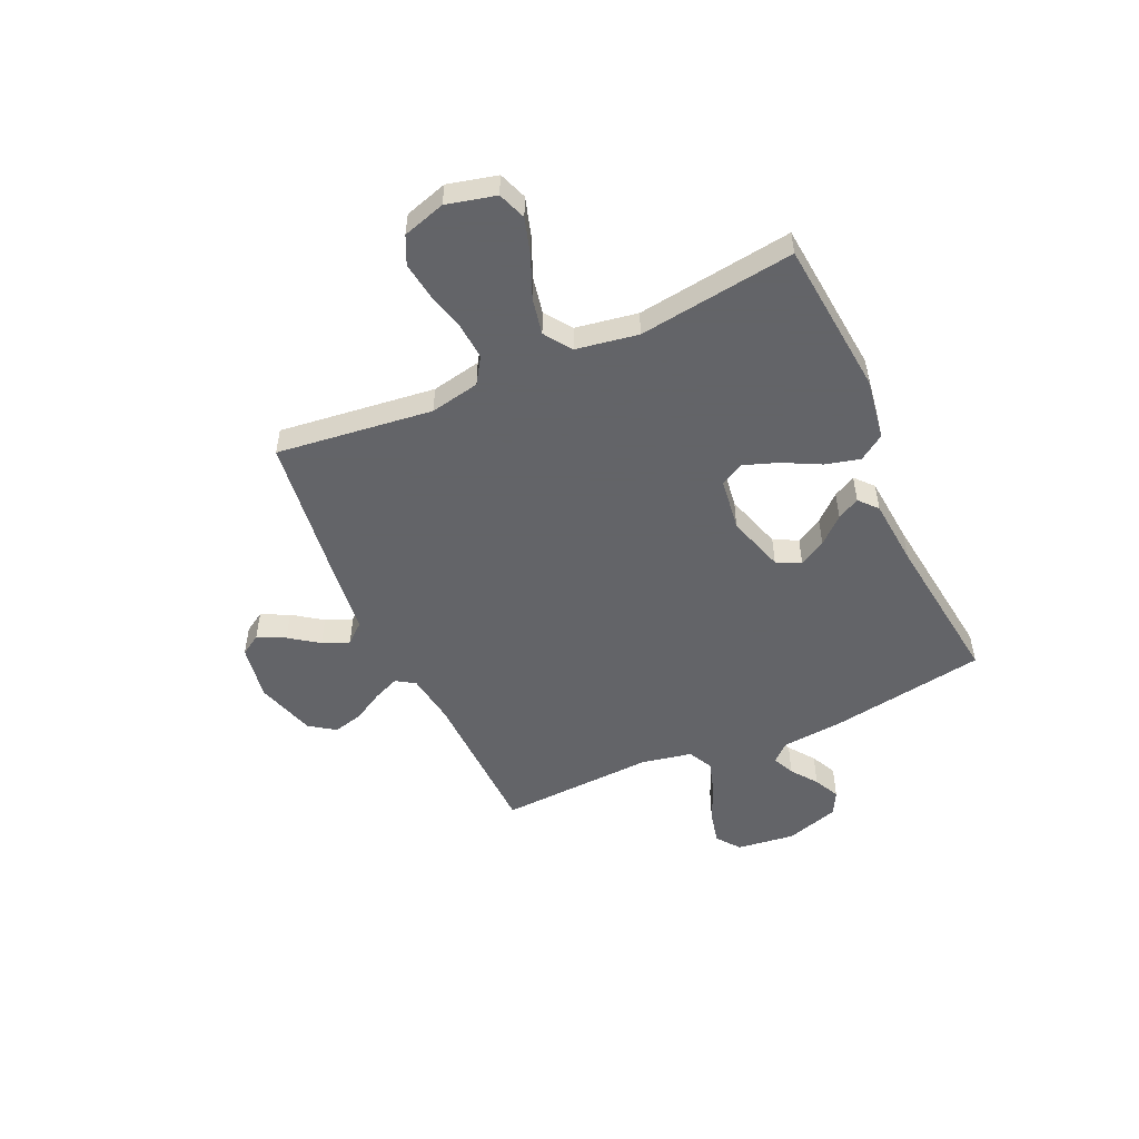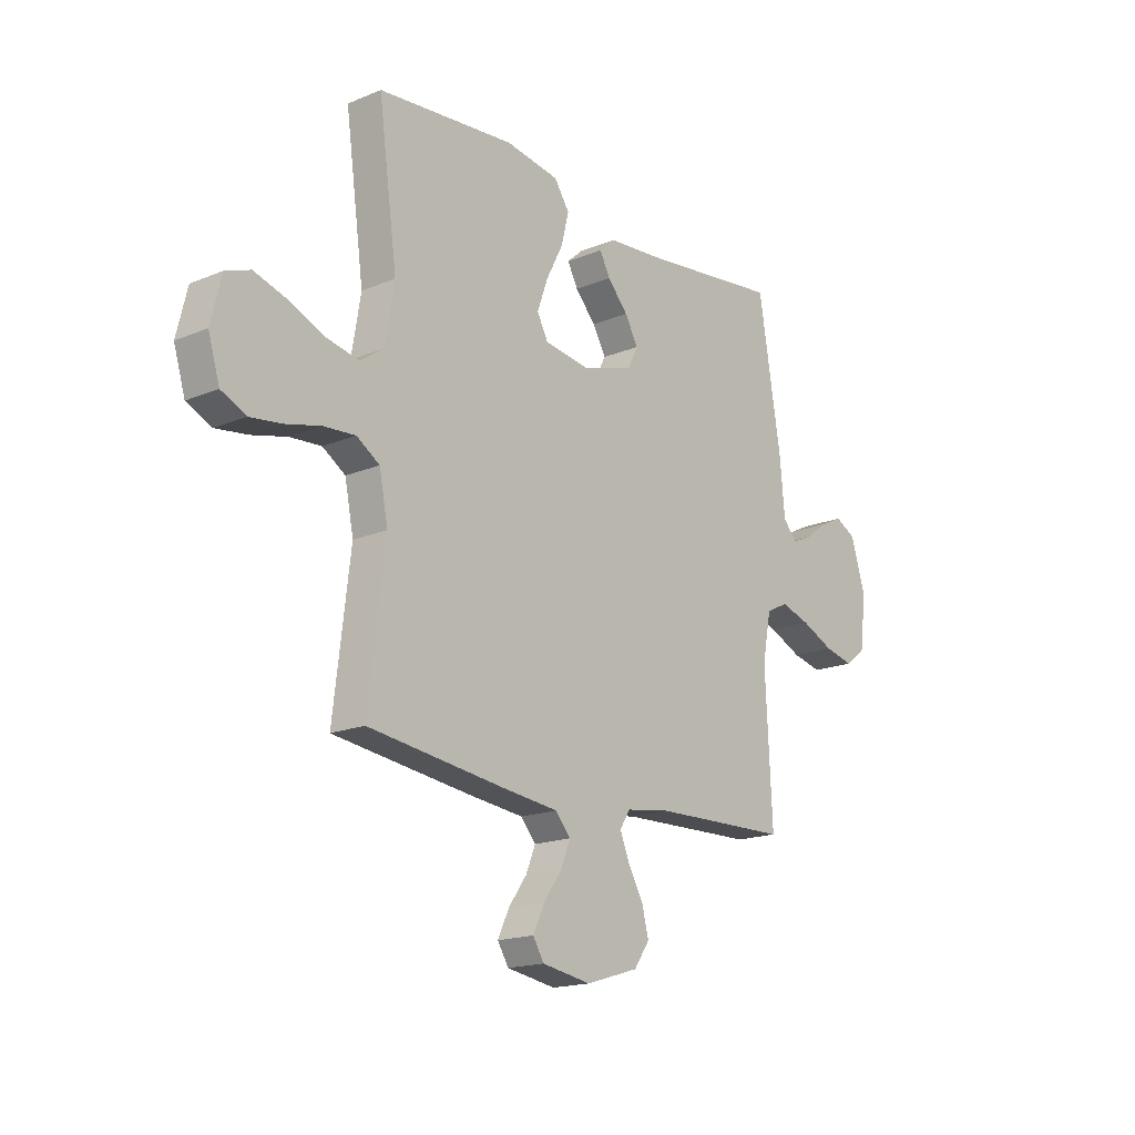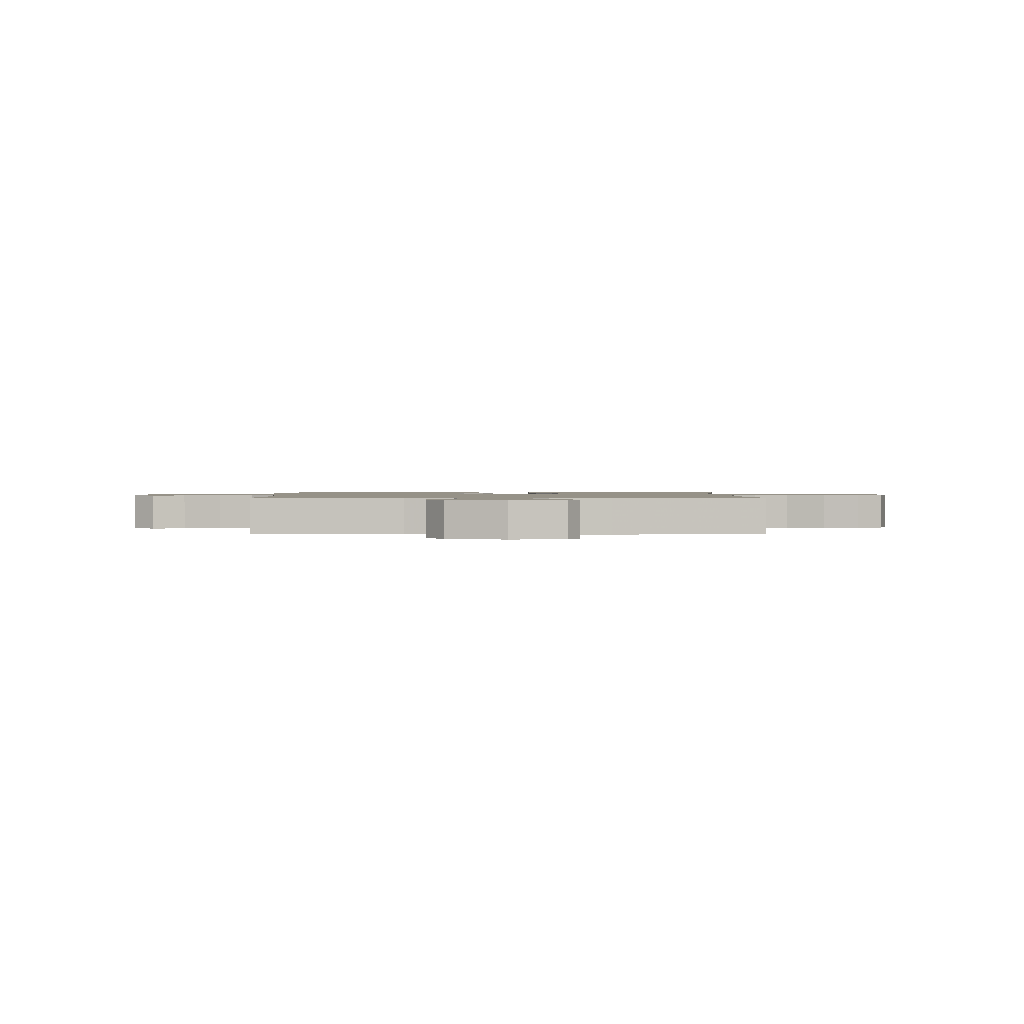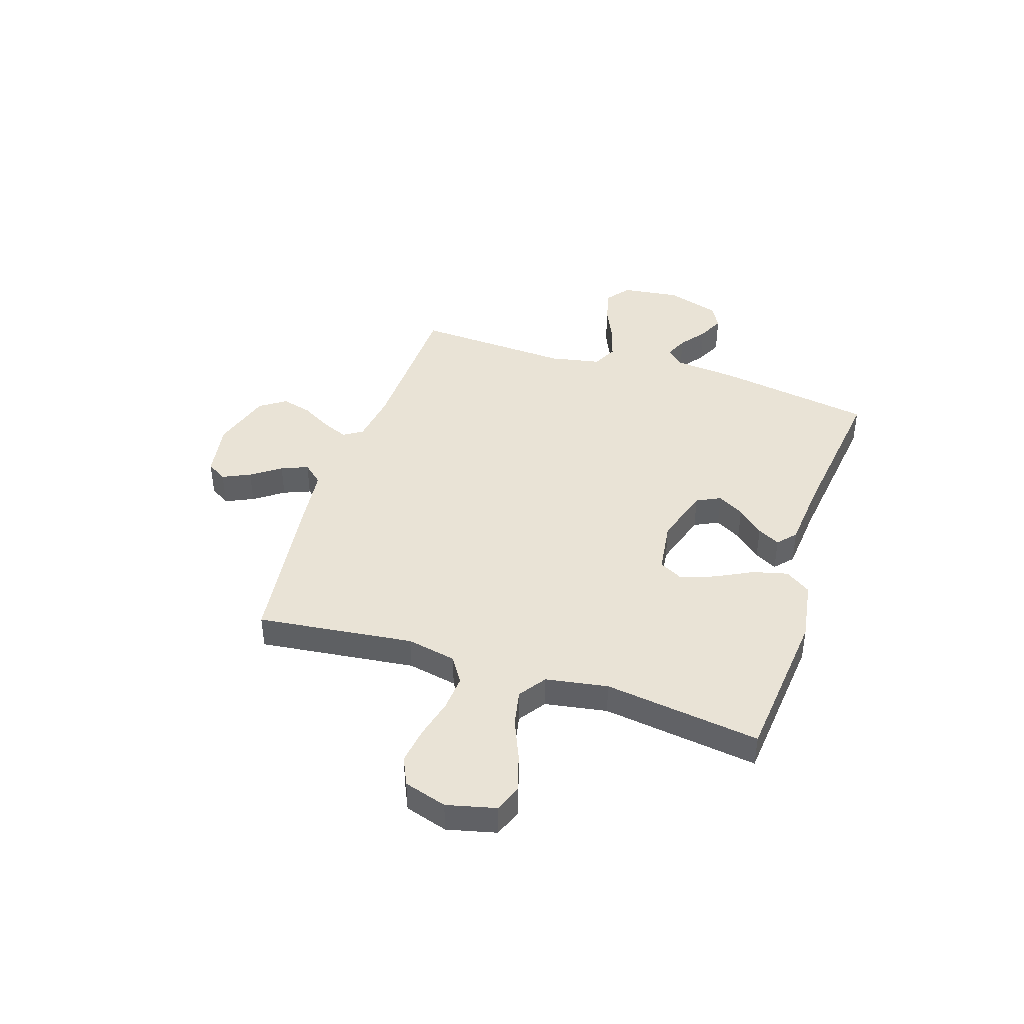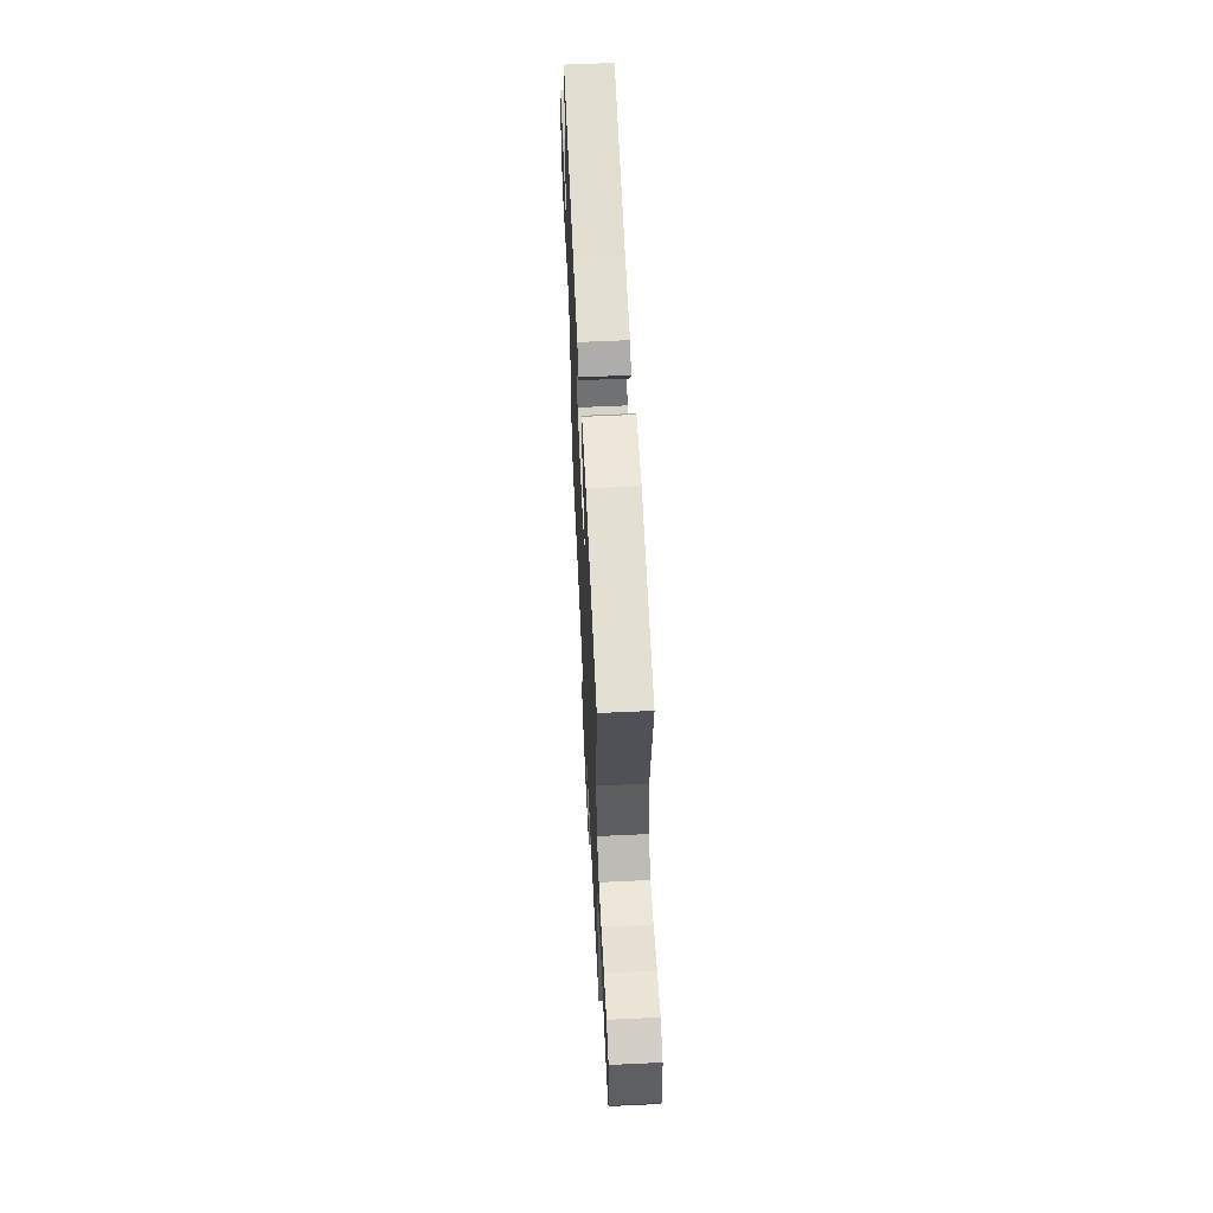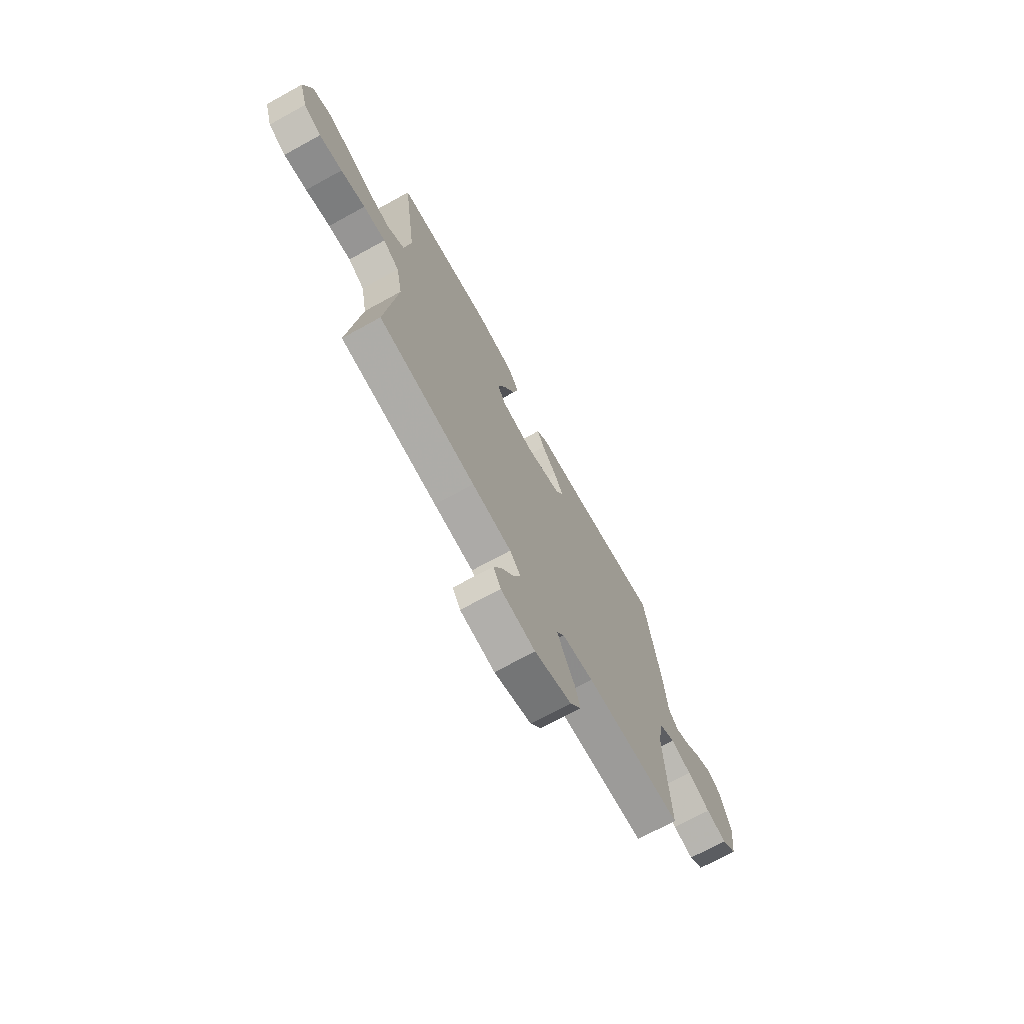
<metadata>
{"format":"obj","ext":"obj","renderer":"f3d","projection":"perspective","resolution":1024,"background":"white","views":[{"elev":-51.3,"azim":-65.6,"up":"+Y"},{"elev":-17.4,"azim":-50.5,"up":"+Z"},{"elev":1.2,"azim":179.9,"up":"+Y"},{"elev":42.1,"azim":-71.9,"up":"+Y"},{"elev":61.6,"azim":-92.7,"up":"+Z"},{"elev":-70.9,"azim":-61.2,"up":"+Z"}]}
</metadata>
<code>
v 0.5 0.07 -0.5
v 0.2 0.07 -0.508
v 0.103 0.07 -0.522
v 0.08 0.07 -0.558
v 0.101 0.07 -0.608
v 0.134 0.07 -0.666
v 0.149 0.07 -0.724
v 0.115 0.07 -0.773
v 0 0.07 -0.808
v -0.107 0.07 -0.79
v -0.131 0.07 -0.751
v -0.106 0.07 -0.698
v -0.066 0.07 -0.642
v -0.045 0.07 -0.591
v -0.078 0.07 -0.553
v -0.2 0.07 -0.539
v -0.5 0.07 -0.5
v -0.464 0.07 -0.2
v -0.483 0.07 -0.105
v -0.533 0.07 -0.073
v -0.602 0.07 -0.078
v -0.678 0.07 -0.097
v -0.749 0.07 -0.107
v -0.803 0.07 -0.082
v -0.828 0.07 0
v -0.805 0.07 0.094
v -0.751 0.07 0.114
v -0.679 0.07 0.092
v -0.601 0.07 0.059
v -0.531 0.07 0.045
v -0.479 0.07 0.081
v -0.459 0.07 0.2
v -0.5 0.07 0.5
v -0.2 0.07 0.528
v -0.082 0.07 0.509
v -0.049 0.07 0.46
v -0.066 0.07 0.393
v -0.103 0.07 0.321
v -0.126 0.07 0.256
v -0.102 0.07 0.211
v 0 0.07 0.197
v 0.11 0.07 0.231
v 0.133 0.07 0.277
v 0.104 0.07 0.328
v 0.059 0.07 0.378
v 0.036 0.07 0.421
v 0.071 0.07 0.452
v 0.2 0.07 0.463
v 0.5 0.07 0.5
v 0.549 0.07 0.2
v 0.56 0.07 0.081
v 0.591 0.07 0.047
v 0.634 0.07 0.066
v 0.684 0.07 0.103
v 0.734 0.07 0.127
v 0.779 0.07 0.103
v 0.811 0.07 0
v 0.797 0.07 -0.112
v 0.752 0.07 -0.146
v 0.688 0.07 -0.131
v 0.617 0.07 -0.099
v 0.552 0.07 -0.079
v 0.504 0.07 -0.103
v 0.485 0.07 -0.2
v 0.5 0 -0.5
v 0.2 0 -0.508
v 0.103 0 -0.522
v 0.08 0 -0.558
v 0.101 0 -0.608
v 0.134 0 -0.666
v 0.149 0 -0.724
v 0.115 0 -0.773
v 0 0 -0.808
v -0.107 0 -0.79
v -0.131 0 -0.751
v -0.106 0 -0.698
v -0.066 0 -0.642
v -0.045 0 -0.591
v -0.078 0 -0.553
v -0.2 0 -0.539
v -0.5 0 -0.5
v -0.464 0 -0.2
v -0.483 0 -0.105
v -0.533 0 -0.073
v -0.602 0 -0.078
v -0.678 0 -0.097
v -0.749 0 -0.107
v -0.803 0 -0.082
v -0.828 0 0
v -0.805 0 0.094
v -0.751 0 0.114
v -0.679 0 0.092
v -0.601 0 0.059
v -0.531 0 0.045
v -0.479 0 0.081
v -0.459 0 0.2
v -0.5 0 0.5
v -0.2 0 0.528
v -0.082 0 0.509
v -0.049 0 0.46
v -0.066 0 0.393
v -0.103 0 0.321
v -0.126 0 0.256
v -0.102 0 0.211
v 0 0 0.197
v 0.11 0 0.231
v 0.133 0 0.277
v 0.104 0 0.328
v 0.059 0 0.378
v 0.036 0 0.421
v 0.071 0 0.452
v 0.2 0 0.463
v 0.5 0 0.5
v 0.549 0 0.2
v 0.56 0 0.081
v 0.591 0 0.047
v 0.634 0 0.066
v 0.684 0 0.103
v 0.734 0 0.127
v 0.779 0 0.103
v 0.811 0 0
v 0.797 0 -0.112
v 0.752 0 -0.146
v 0.688 0 -0.131
v 0.617 0 -0.099
v 0.552 0 -0.079
v 0.504 0 -0.103
v 0.485 0 -0.2
f 59 60 61
f 58 59 61
f 57 58 61
f 56 57 61
f 55 56 61
f 54 55 61
f 53 54 61
f 52 53 61 62
f 51 52 62 63
f 50 51 63
f 49 50 63
f 48 49 63
f 47 48 63
f 46 47 63
f 45 46 63
f 44 45 63
f 36 37 38
f 35 36 38
f 34 35 38
f 33 34 38
f 32 33 38
f 31 32 38 39
f 30 31 39 40
f 27 28 29
f 26 27 29
f 25 26 29
f 24 25 29
f 23 24 29
f 22 23 29
f 21 22 29
f 20 21 29 30
f 30 40 41
f 20 30 41
f 19 20 41
f 15 16 17 18
f 11 12 13
f 10 11 13
f 9 10 13
f 8 9 13
f 7 8 13
f 6 7 13
f 5 6 13
f 4 5 13 14
f 3 4 14 15
f 64 1 2
f 64 2 3
f 43 44 63 64
f 64 3 15
f 43 64 15
f 42 43 15
f 19 41 42
f 18 19 42
f 15 18 42
f 125 124 123
f 125 123 122
f 125 122 121
f 125 121 120
f 125 120 119
f 125 119 118
f 125 118 117
f 126 125 117 116
f 127 126 116 115
f 127 115 114
f 127 114 113
f 127 113 112
f 127 112 111
f 127 111 110
f 127 110 109
f 127 109 108
f 102 101 100
f 102 100 99
f 102 99 98
f 102 98 97
f 102 97 96
f 103 102 96 95
f 104 103 95 94
f 93 92 91
f 93 91 90
f 93 90 89
f 93 89 88
f 93 88 87
f 93 87 86
f 93 86 85
f 94 93 85 84
f 105 104 94
f 105 94 84
f 105 84 83
f 82 81 80 79
f 77 76 75
f 77 75 74
f 77 74 73
f 77 73 72
f 77 72 71
f 77 71 70
f 77 70 69
f 78 77 69 68
f 79 78 68 67
f 66 65 128
f 67 66 128
f 128 127 108 107
f 79 67 128
f 79 128 107
f 79 107 106
f 106 105 83
f 106 83 82
f 106 82 79
f 1 65 66 2
f 2 66 67 3
f 3 67 68 4
f 4 68 69 5
f 5 69 70 6
f 6 70 71 7
f 7 71 72 8
f 8 72 73 9
f 9 73 74 10
f 10 74 75 11
f 11 75 76 12
f 12 76 77 13
f 13 77 78 14
f 14 78 79 15
f 15 79 80 16
f 16 80 81 17
f 17 81 82 18
f 18 82 83 19
f 19 83 84 20
f 20 84 85 21
f 21 85 86 22
f 22 86 87 23
f 23 87 88 24
f 24 88 89 25
f 25 89 90 26
f 26 90 91 27
f 27 91 92 28
f 28 92 93 29
f 29 93 94 30
f 30 94 95 31
f 31 95 96 32
f 32 96 97 33
f 33 97 98 34
f 34 98 99 35
f 35 99 100 36
f 36 100 101 37
f 37 101 102 38
f 38 102 103 39
f 39 103 104 40
f 40 104 105 41
f 41 105 106 42
f 42 106 107 43
f 43 107 108 44
f 44 108 109 45
f 45 109 110 46
f 46 110 111 47
f 47 111 112 48
f 48 112 113 49
f 49 113 114 50
f 50 114 115 51
f 51 115 116 52
f 52 116 117 53
f 53 117 118 54
f 54 118 119 55
f 55 119 120 56
f 56 120 121 57
f 57 121 122 58
f 58 122 123 59
f 59 123 124 60
f 60 124 125 61
f 61 125 126 62
f 62 126 127 63
f 63 127 128 64
f 64 128 65 1

</code>
